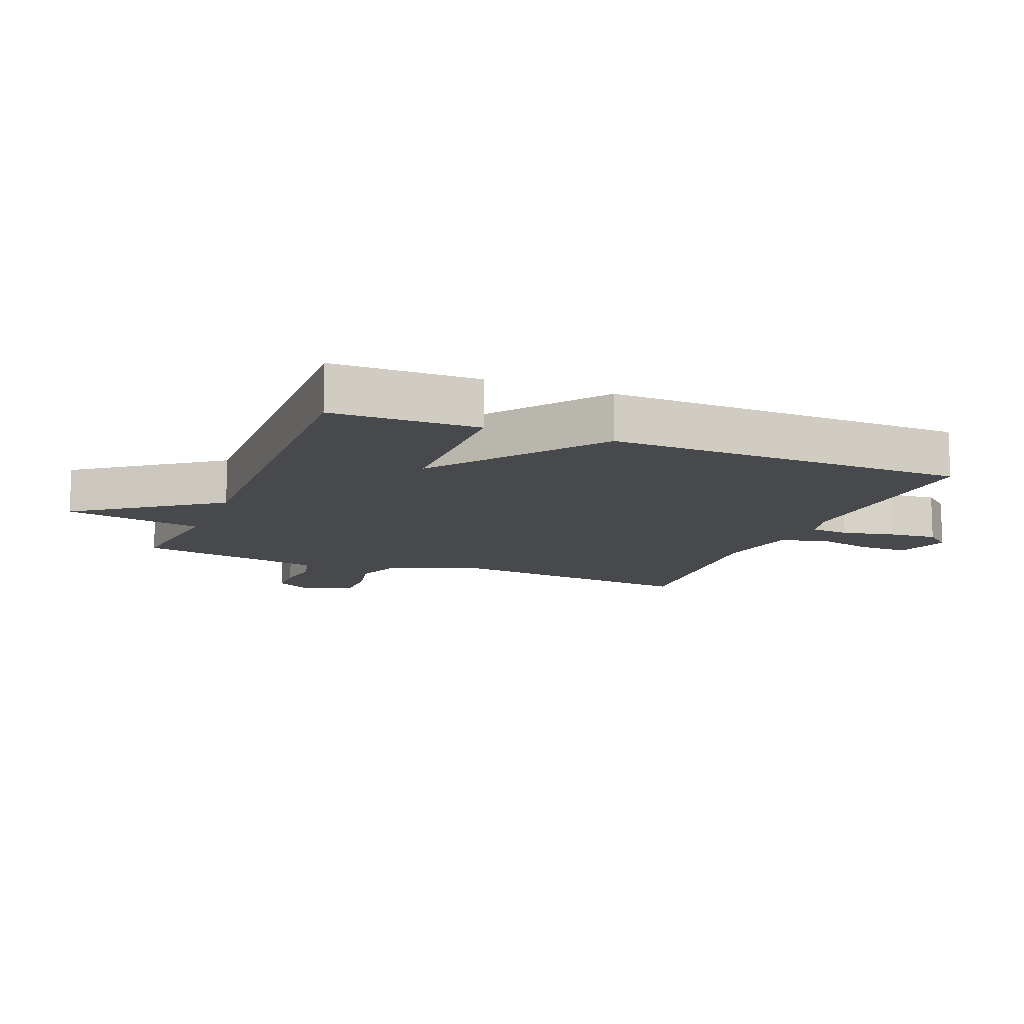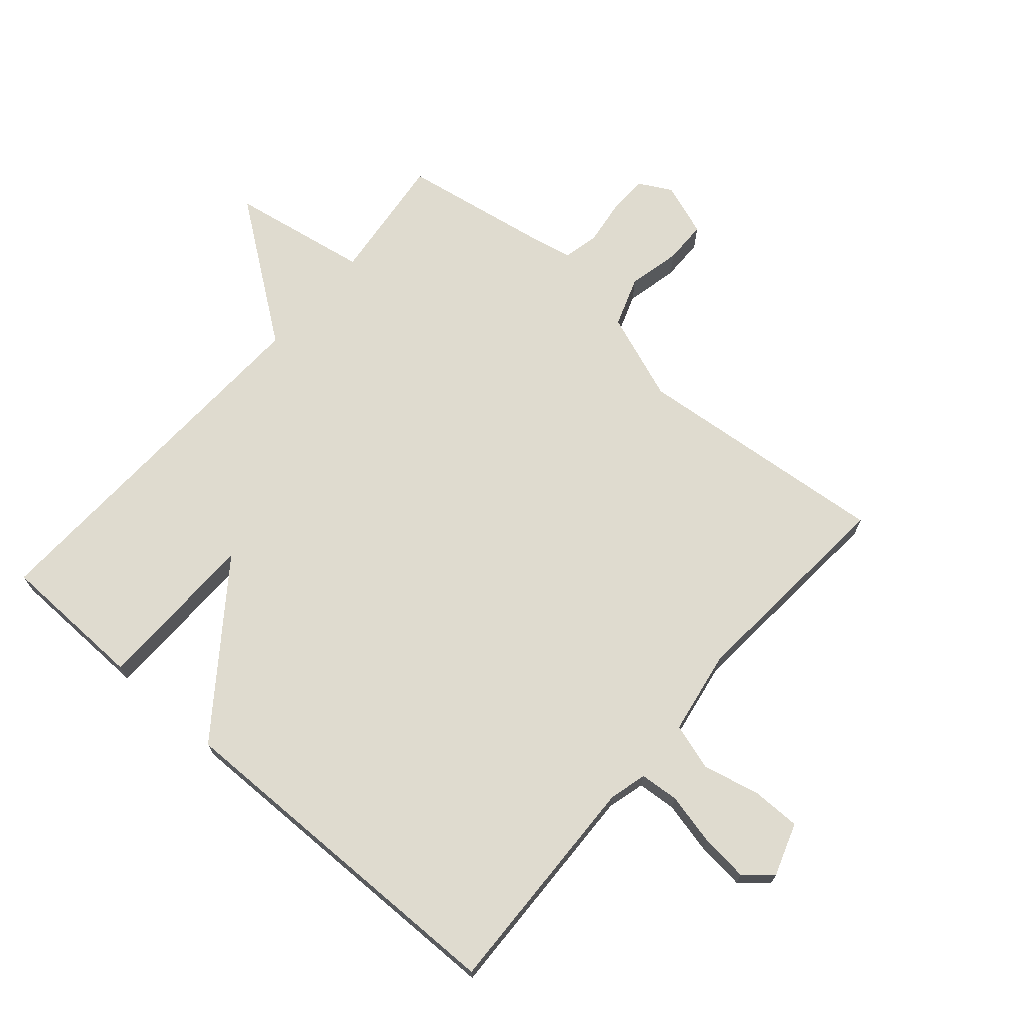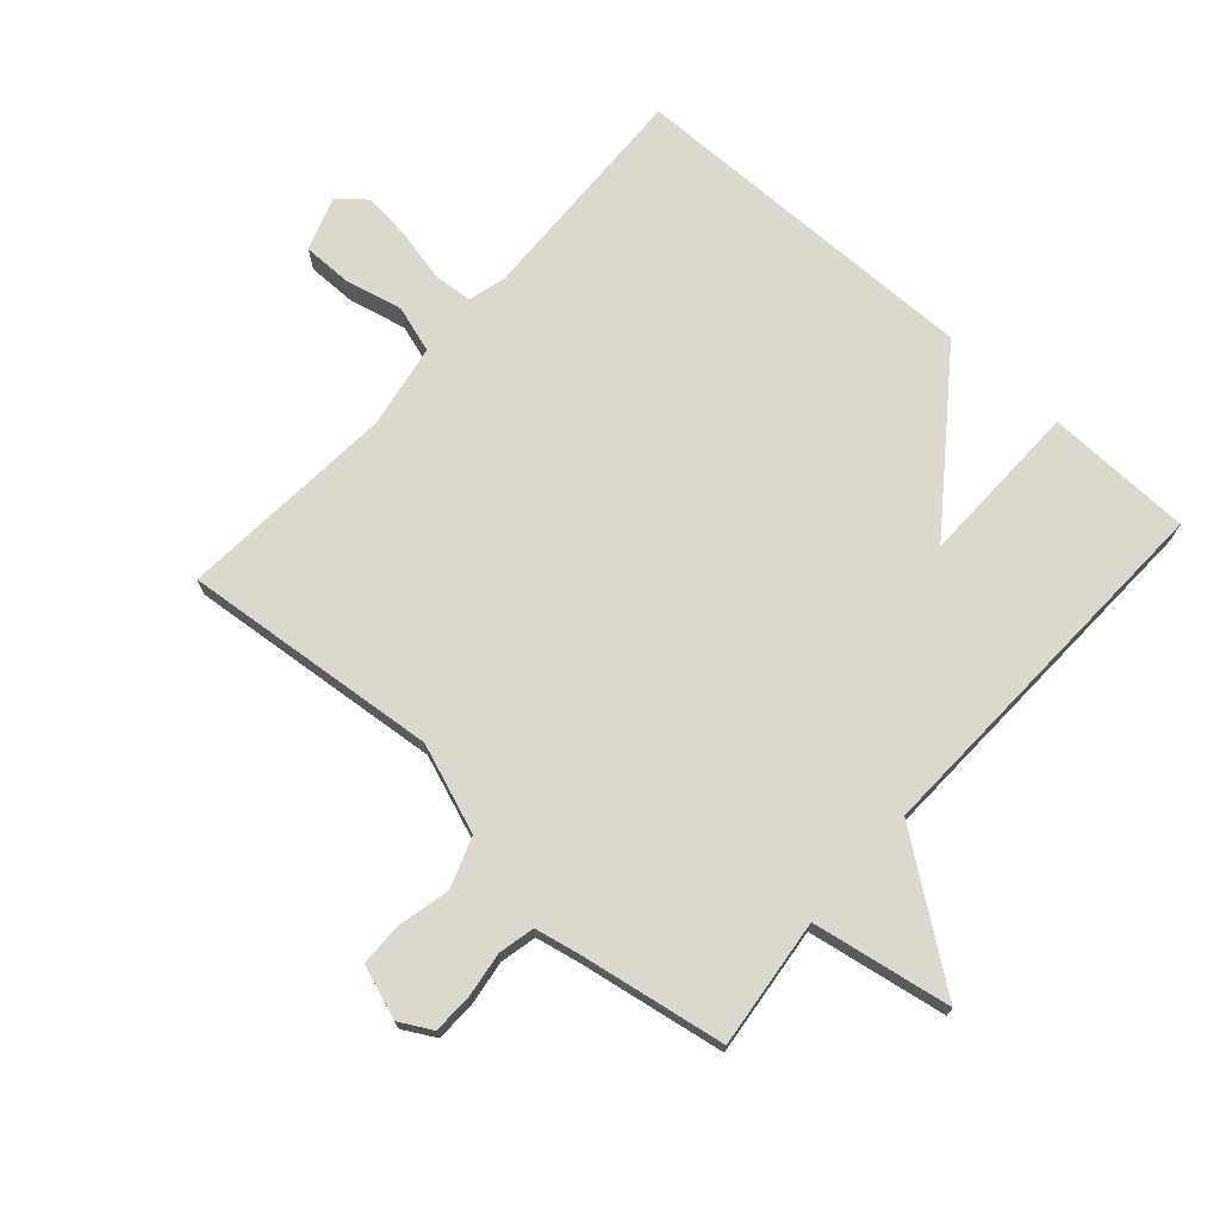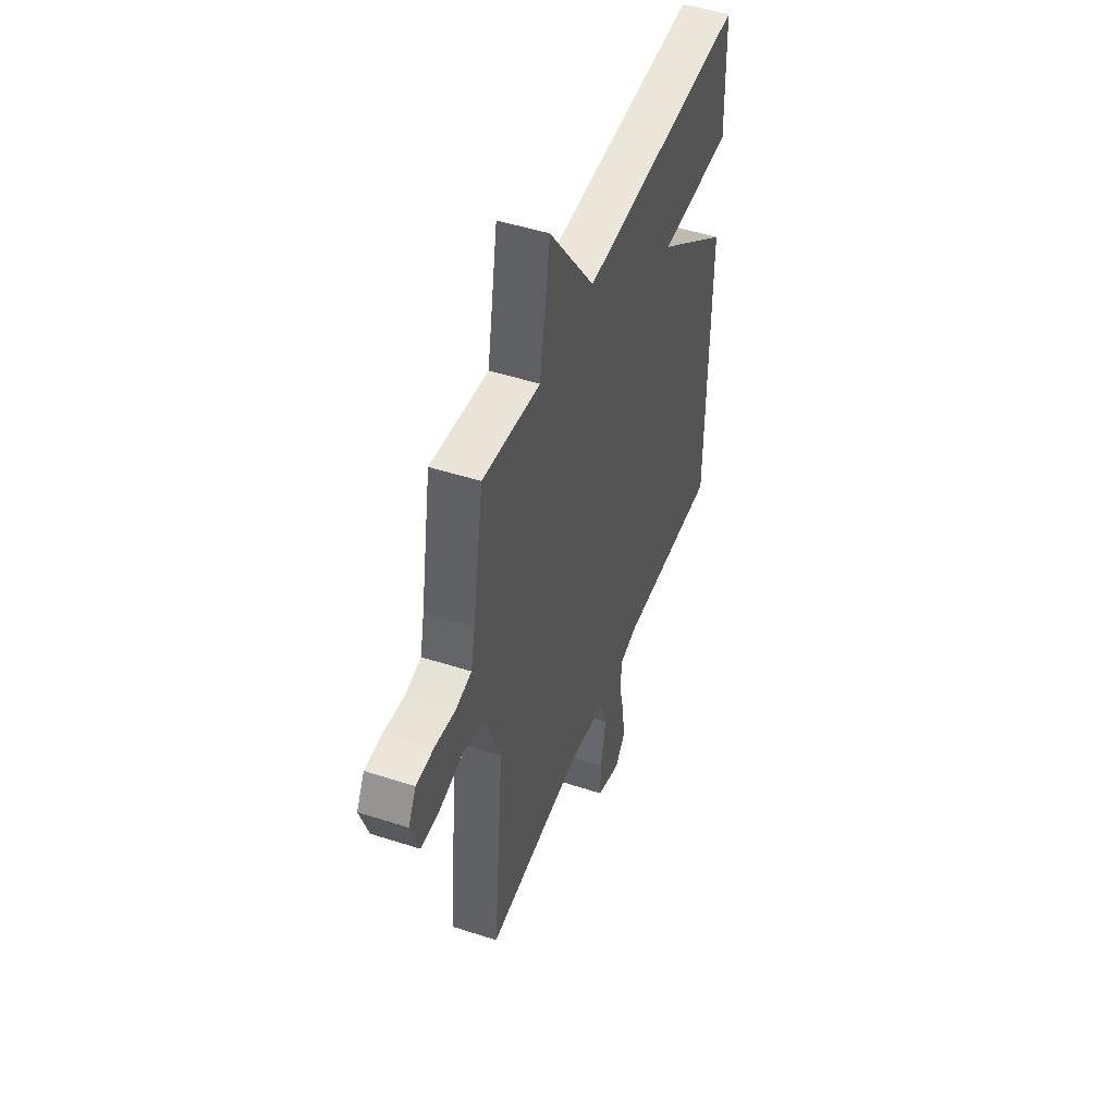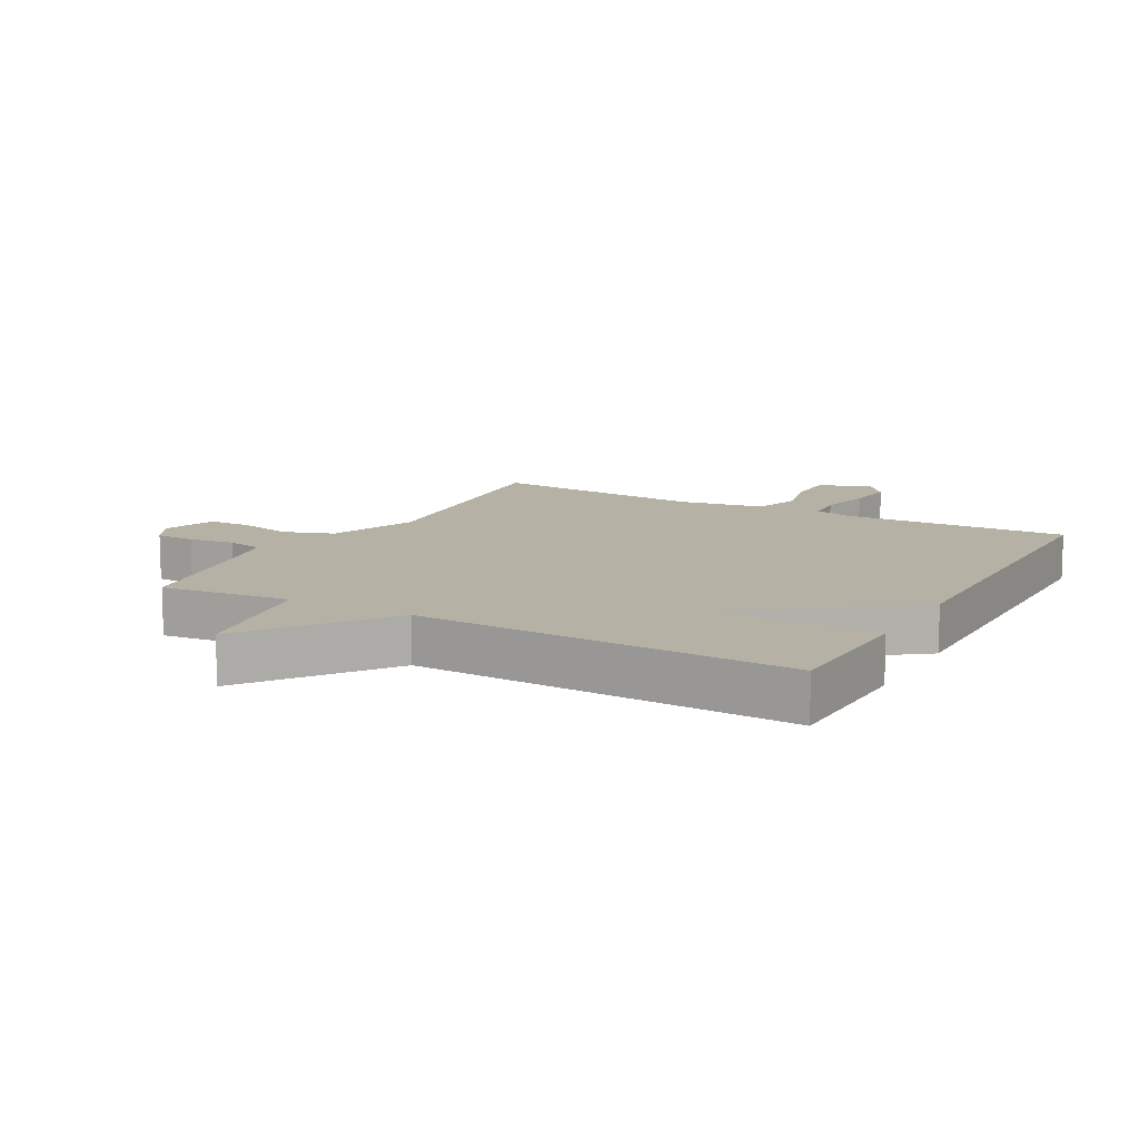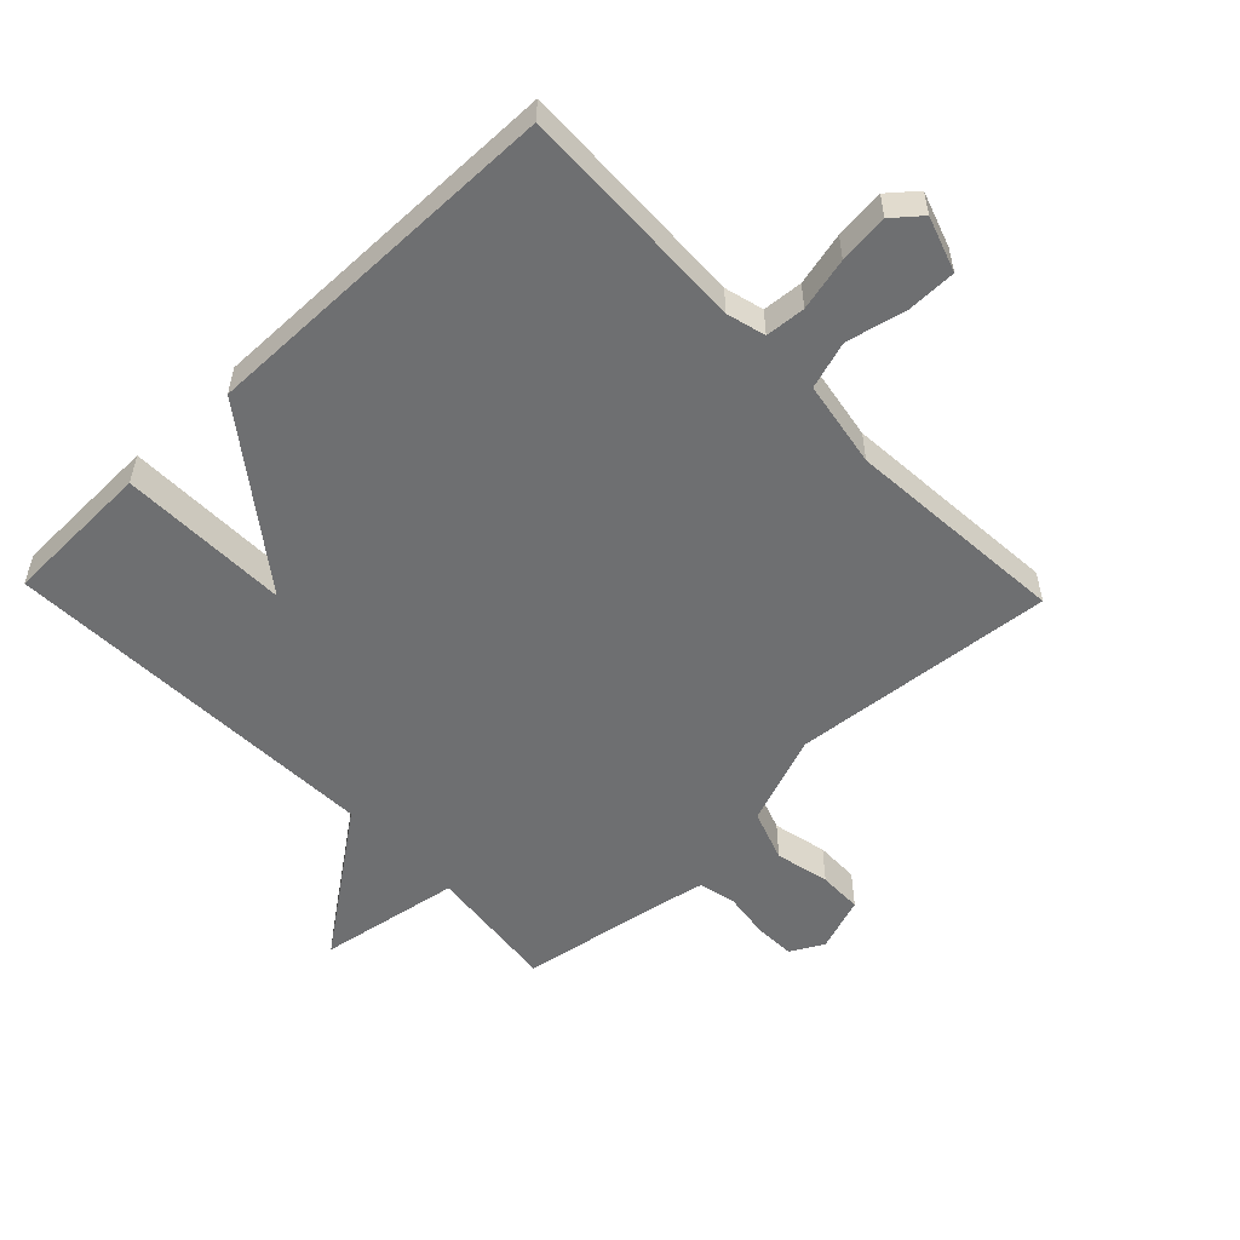
<metadata>
{"format":"obj","ext":"obj","renderer":"f3d","projection":"perspective","resolution":1024,"background":"white","views":[{"elev":-12.4,"azim":67.8,"up":"+Y"},{"elev":70.4,"azim":130.9,"up":"+Y"},{"elev":72.4,"azim":-48.4,"up":"+Y"},{"elev":48.1,"azim":-70.0,"up":"+Z"},{"elev":11.8,"azim":28.9,"up":"+Y"},{"elev":-54.6,"azim":133.8,"up":"+Y"}]}
</metadata>
<code>
v -0.5 0.07 0.5
v -0.295 0.07 0.477
v -0.257 0.07 0.697
v -0.095 0.07 0.477
v 0.5 0.07 0.5
v 0.506 0.07 0.268
v 0.244 0.07 0.263
v 0.506 0.07 0.068
v 0.5 0.07 -0.5
v 0.14 0.07 -0.488
v 0.08 0.07 -0.504
v 0.075 0.07 -0.566
v 0.094 0.07 -0.648
v 0.102 0.07 -0.725
v 0.066 0.07 -0.768
v -0.019 0.07 -0.739
v -0.019 0.07 -0.662
v 0.002 0.07 -0.57
v -0.021 0.07 -0.496
v -0.155 0.07 -0.473
v -0.5 0.07 -0.5
v -0.461 0.07 -0.093
v -0.513 0.07 0.047
v -0.592 0.07 0.075
v -0.676 0.07 0.056
v -0.744 0.07 0.057
v -0.774 0.07 0.142
v -0.746 0.07 0.193
v -0.683 0.07 0.195
v -0.611 0.07 0.185
v -0.554 0.07 0.198
v -0.539 0.07 0.27
v -0.5 0 0.5
v -0.295 0 0.477
v -0.257 0 0.697
v -0.095 0 0.477
v 0.5 0 0.5
v 0.506 0 0.268
v 0.244 0 0.263
v 0.506 0 0.068
v 0.5 0 -0.5
v 0.14 0 -0.488
v 0.08 0 -0.504
v 0.075 0 -0.566
v 0.094 0 -0.648
v 0.102 0 -0.725
v 0.066 0 -0.768
v -0.019 0 -0.739
v -0.019 0 -0.662
v 0.002 0 -0.57
v -0.021 0 -0.496
v -0.155 0 -0.473
v -0.5 0 -0.5
v -0.461 0 -0.093
v -0.513 0 0.047
v -0.592 0 0.075
v -0.676 0 0.056
v -0.744 0 0.057
v -0.774 0 0.142
v -0.746 0 0.193
v -0.683 0 0.195
v -0.611 0 0.185
v -0.554 0 0.198
v -0.539 0 0.27
f 28 29 30
f 27 28 30
f 26 27 30
f 25 26 30
f 24 25 30
f 23 24 30 31
f 22 23 31 32
f 20 21 22
f 32 1 2
f 22 32 2
f 20 22 2
f 19 20 2
f 16 17 18
f 15 16 18
f 14 15 18
f 13 14 18
f 12 13 18
f 2 3 4
f 19 2 4
f 18 19 4
f 12 18 4
f 11 12 4
f 7 8 9 10
f 4 5 6 7
f 4 7 10 11
f 62 61 60
f 62 60 59
f 62 59 58
f 62 58 57
f 62 57 56
f 63 62 56 55
f 64 63 55 54
f 54 53 52
f 34 33 64
f 34 64 54
f 34 54 52
f 34 52 51
f 50 49 48
f 50 48 47
f 50 47 46
f 50 46 45
f 50 45 44
f 36 35 34
f 36 34 51
f 36 51 50
f 36 50 44
f 36 44 43
f 42 41 40 39
f 39 38 37 36
f 43 42 39 36
f 1 33 34 2
f 2 34 35 3
f 3 35 36 4
f 4 36 37 5
f 5 37 38 6
f 6 38 39 7
f 7 39 40 8
f 8 40 41 9
f 9 41 42 10
f 10 42 43 11
f 11 43 44 12
f 12 44 45 13
f 13 45 46 14
f 14 46 47 15
f 15 47 48 16
f 16 48 49 17
f 17 49 50 18
f 18 50 51 19
f 19 51 52 20
f 20 52 53 21
f 21 53 54 22
f 22 54 55 23
f 23 55 56 24
f 24 56 57 25
f 25 57 58 26
f 26 58 59 27
f 27 59 60 28
f 28 60 61 29
f 29 61 62 30
f 30 62 63 31
f 31 63 64 32
f 32 64 33 1

</code>
